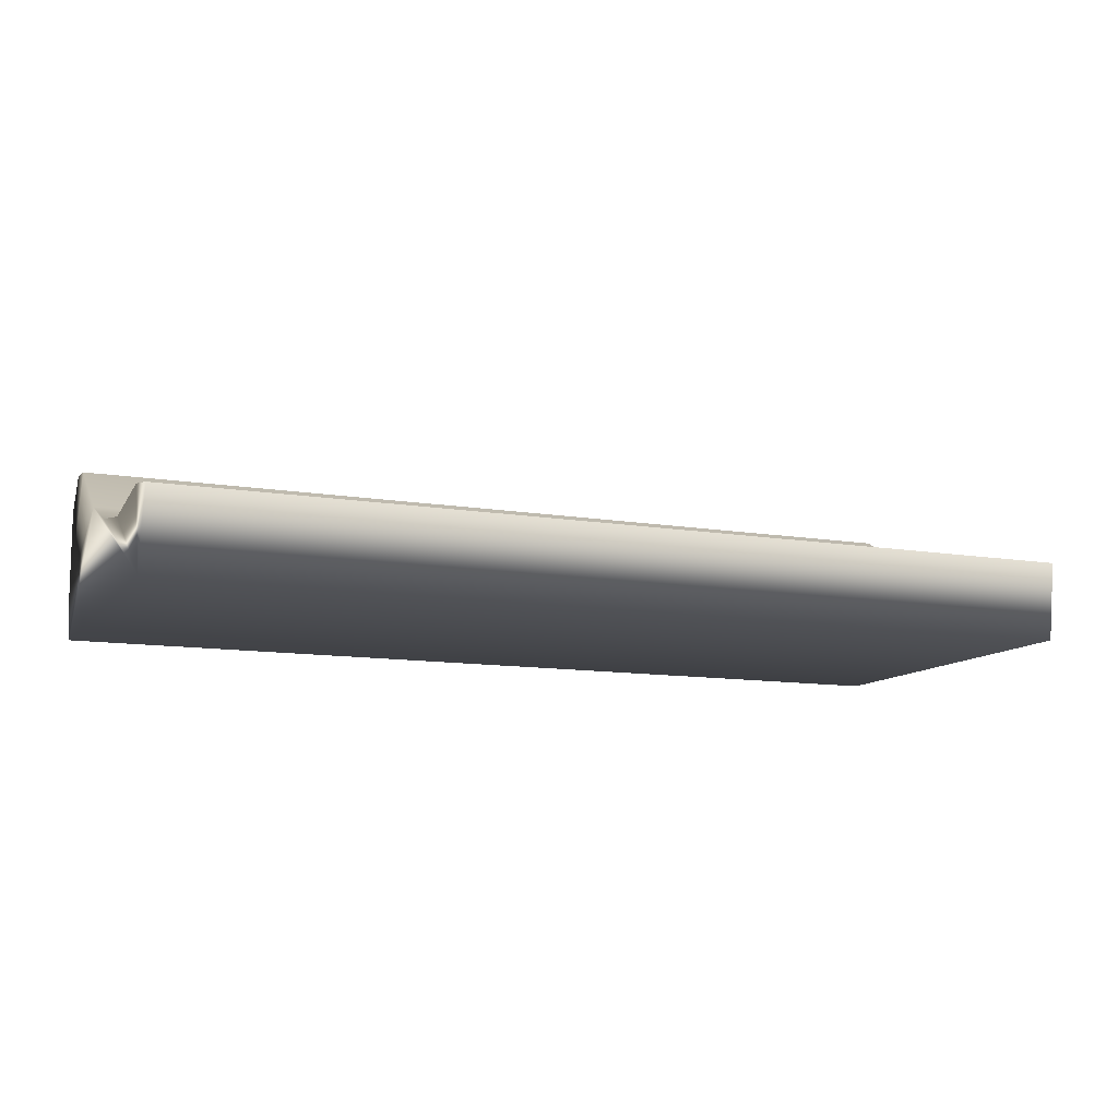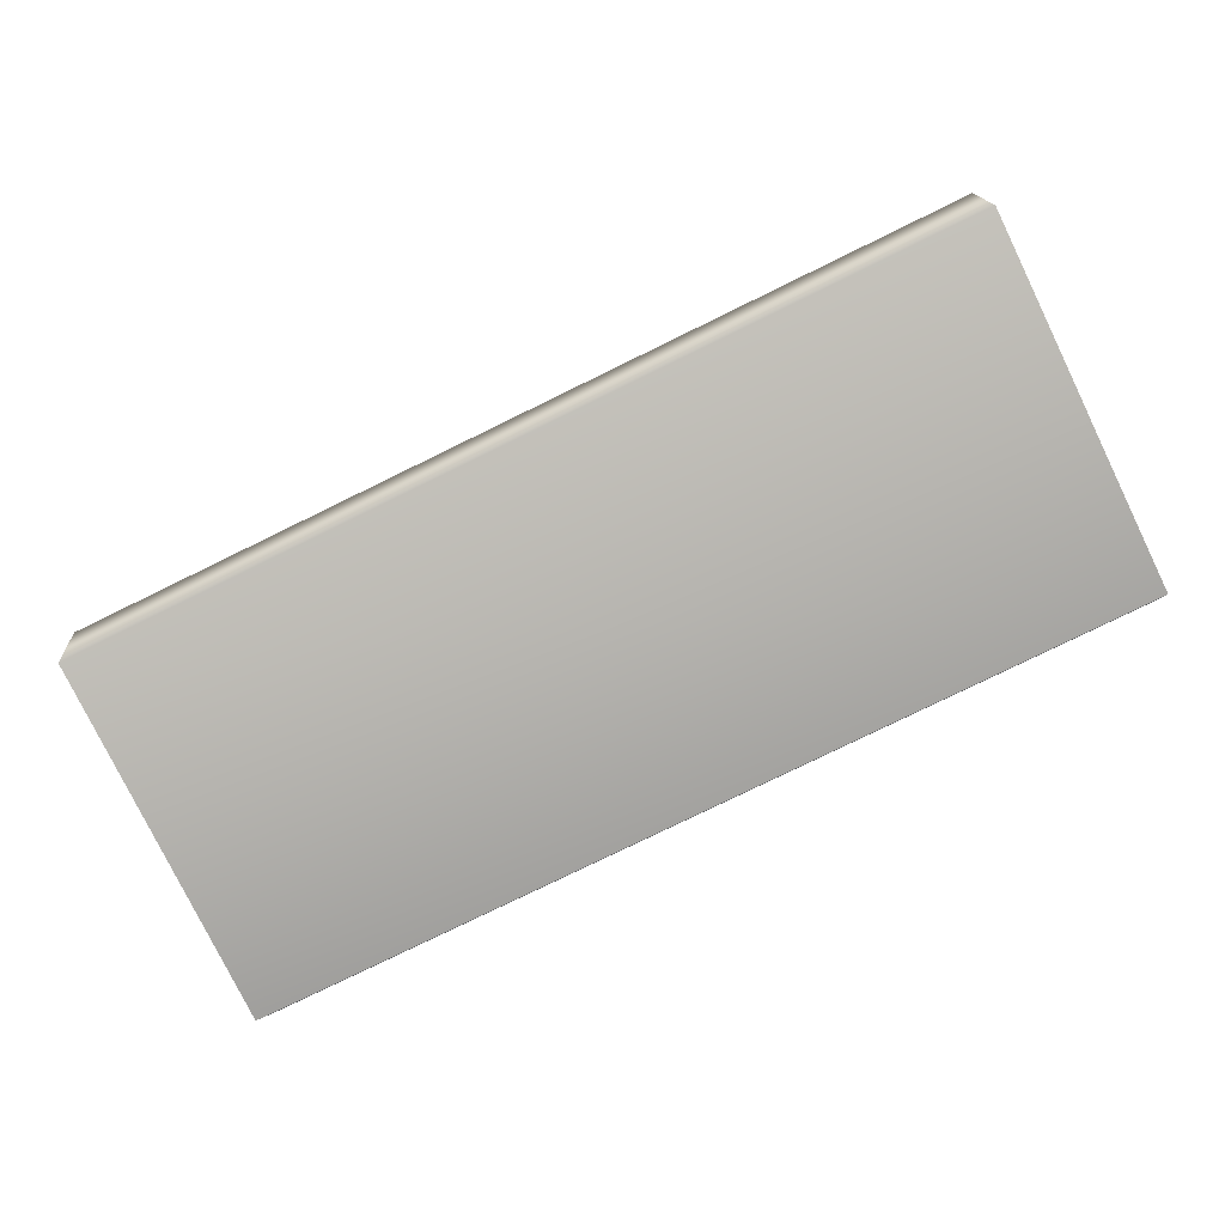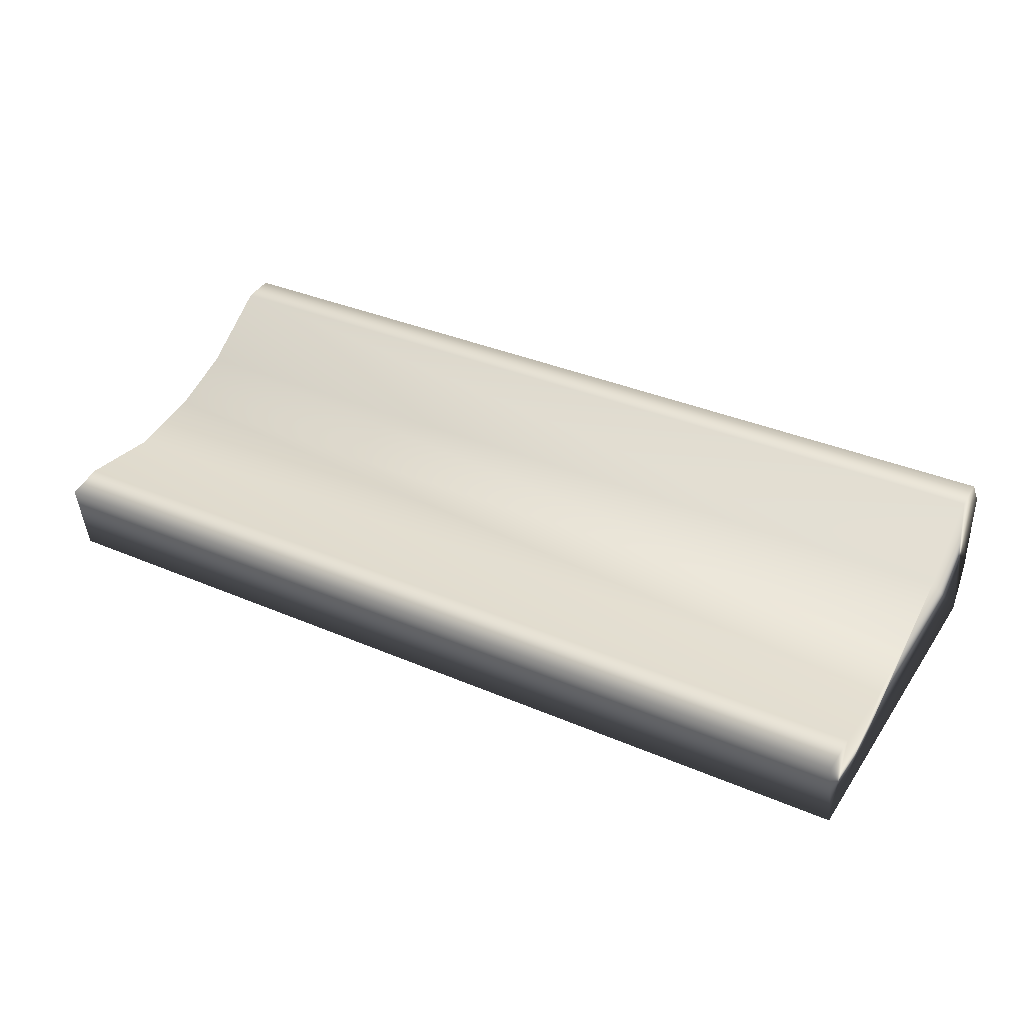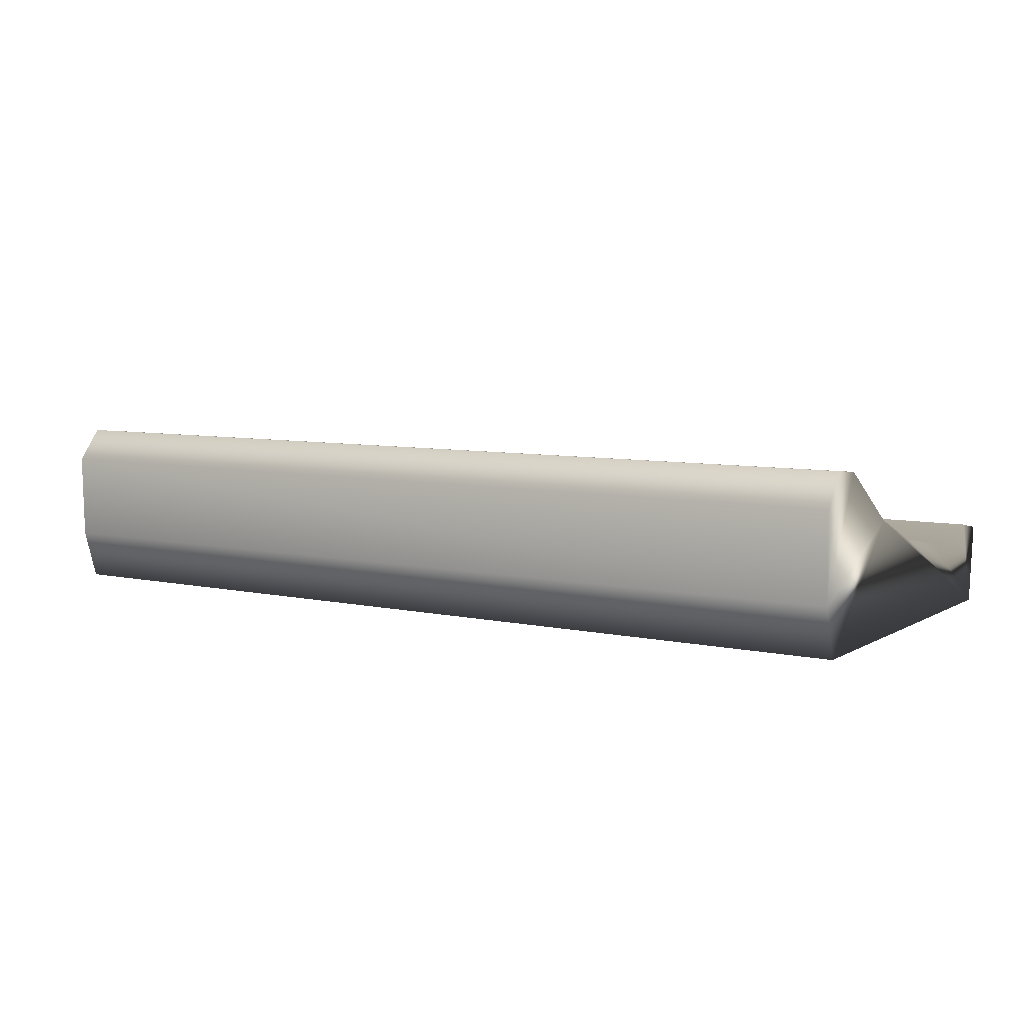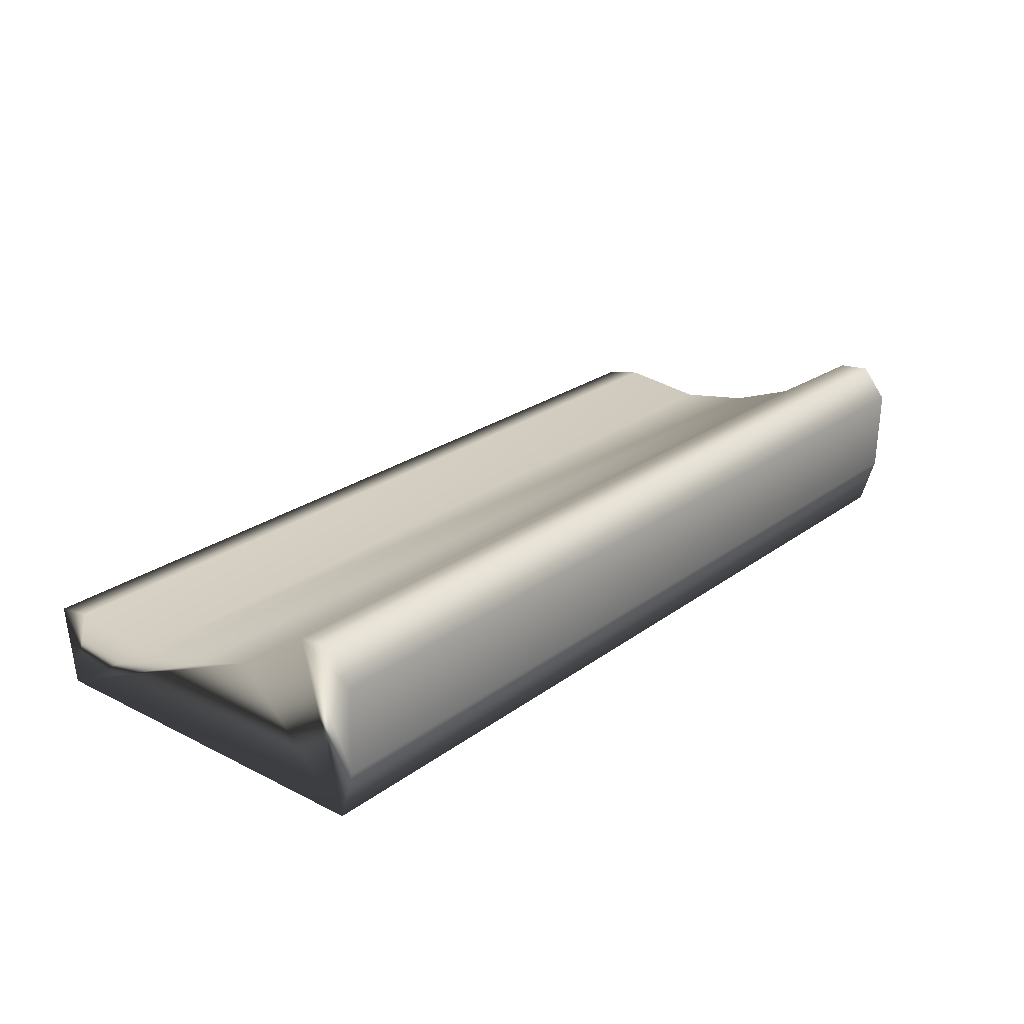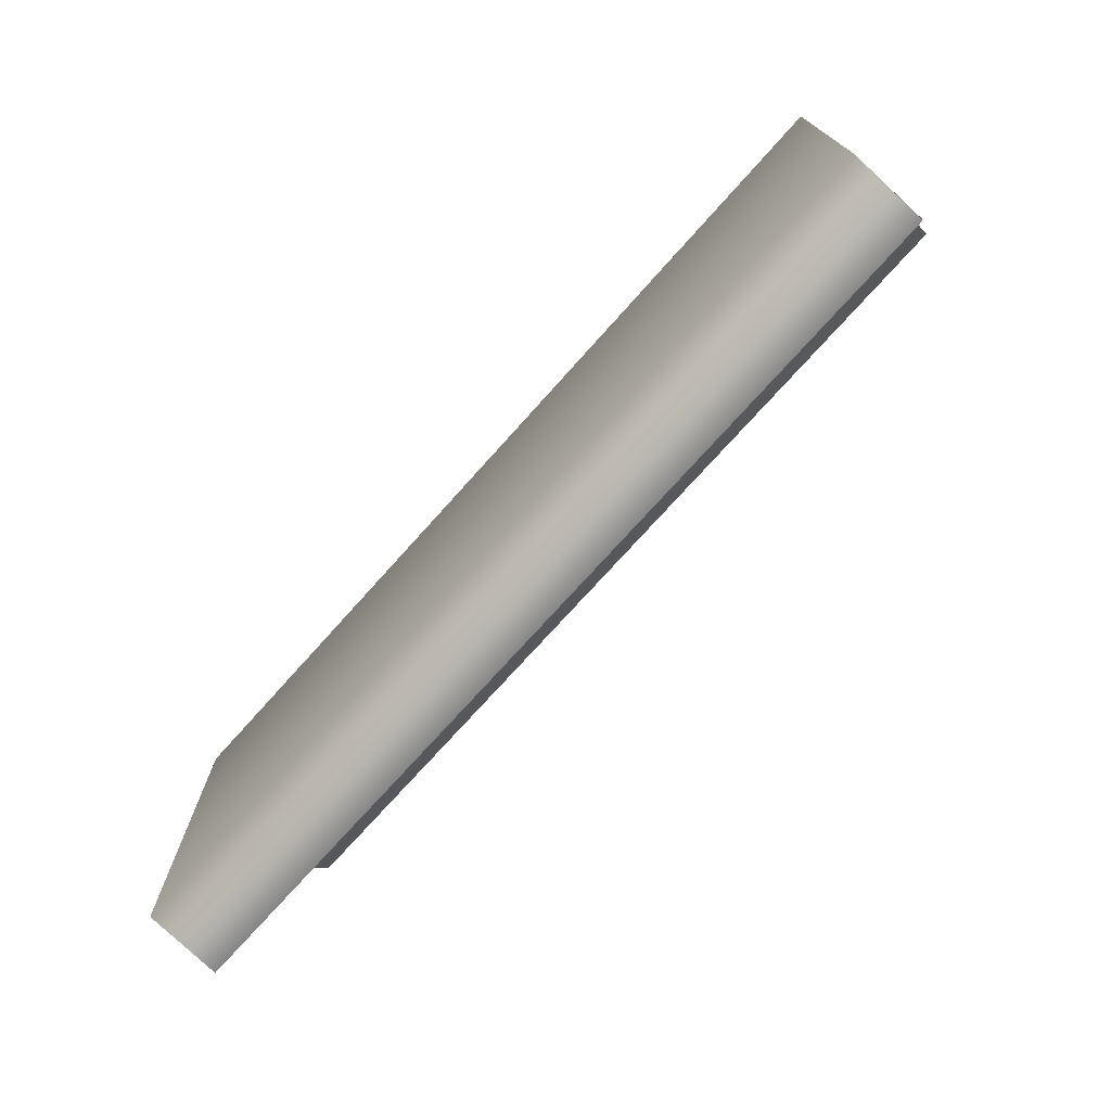
<metadata>
{"format":"obj","ext":"obj","renderer":"f3d","projection":"perspective","resolution":1024,"background":"white","views":[{"elev":-11.4,"azim":-22.4,"up":"+Z"},{"elev":-78.8,"azim":26.0,"up":"+Z"},{"elev":35.4,"azim":29.6,"up":"+Z"},{"elev":6.9,"azim":-147.4,"up":"+Z"},{"elev":24.3,"azim":129.9,"up":"+Z"},{"elev":-73.4,"azim":-131.8,"up":"+Y"}]}
</metadata>
<code>
o wall_up1
v 0 4.299 -1.255
v 0 2.63 -2.014
v 0 3.633 -1.371
v 0 4.888 -1.029
v 0 5.923 -2.014
v 0 5.569 -0.5718
v 0 6.054 -1.575
v 0 2.847 -1.283
v 8 4.299 -1.255
v 8 3.633 -1.371
v 8 2.63 -2.014
v 8 4.888 -1.029
v 8 5.923 -2.014
v 8 2.847 -1.283
v 8 5.569 -0.5718
v 7.983 2.521 -1.342
v 0.01196 2.521 -1.342
v 8 6.054 -1.575
v 0 6.072 -0.8233
v 8 6.072 -0.8233
v 8 5.846 -0.5451
v 0 5.846 -0.5451
f 1 2 3
f 4 5 2 1
f 4 6 7 5
f 2 8 3
f 9 10 11
f 12 9 11 13
f 11 10 14
f 6 4 12 15
f 4 1 9 12
f 1 3 10 9
f 3 8 14 10
f 16 17 2 11
f 2 5 13 11
f 5 7 18 13
f 7 19 20 18
f 21 22 6 15
f 20 21 15 18
f 19 22 21 20
f 8 17 16 14
f 11 14 16
f 2 17 8
f 7 6 22 19
f 13 18 15 12

</code>
